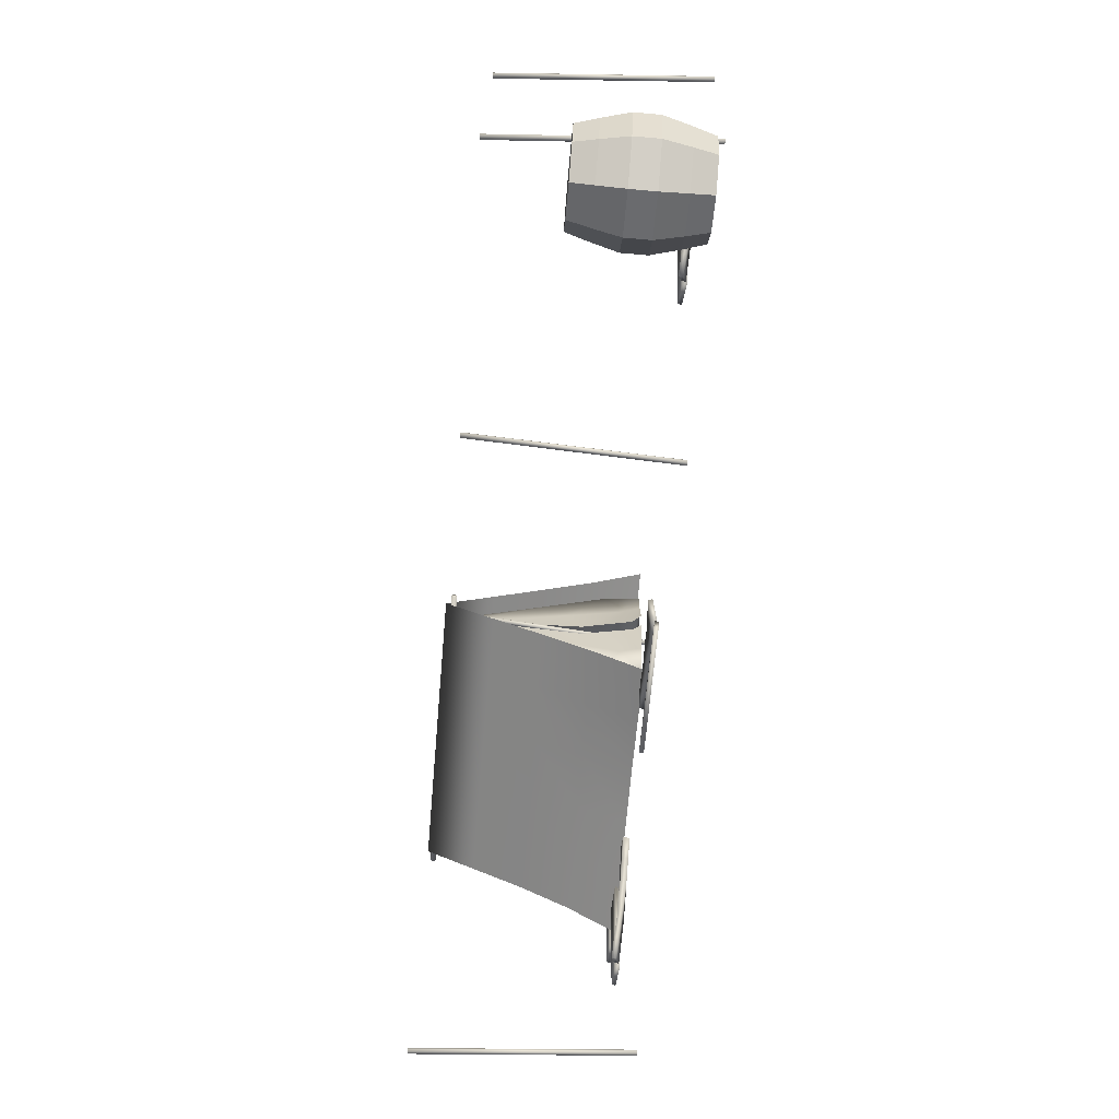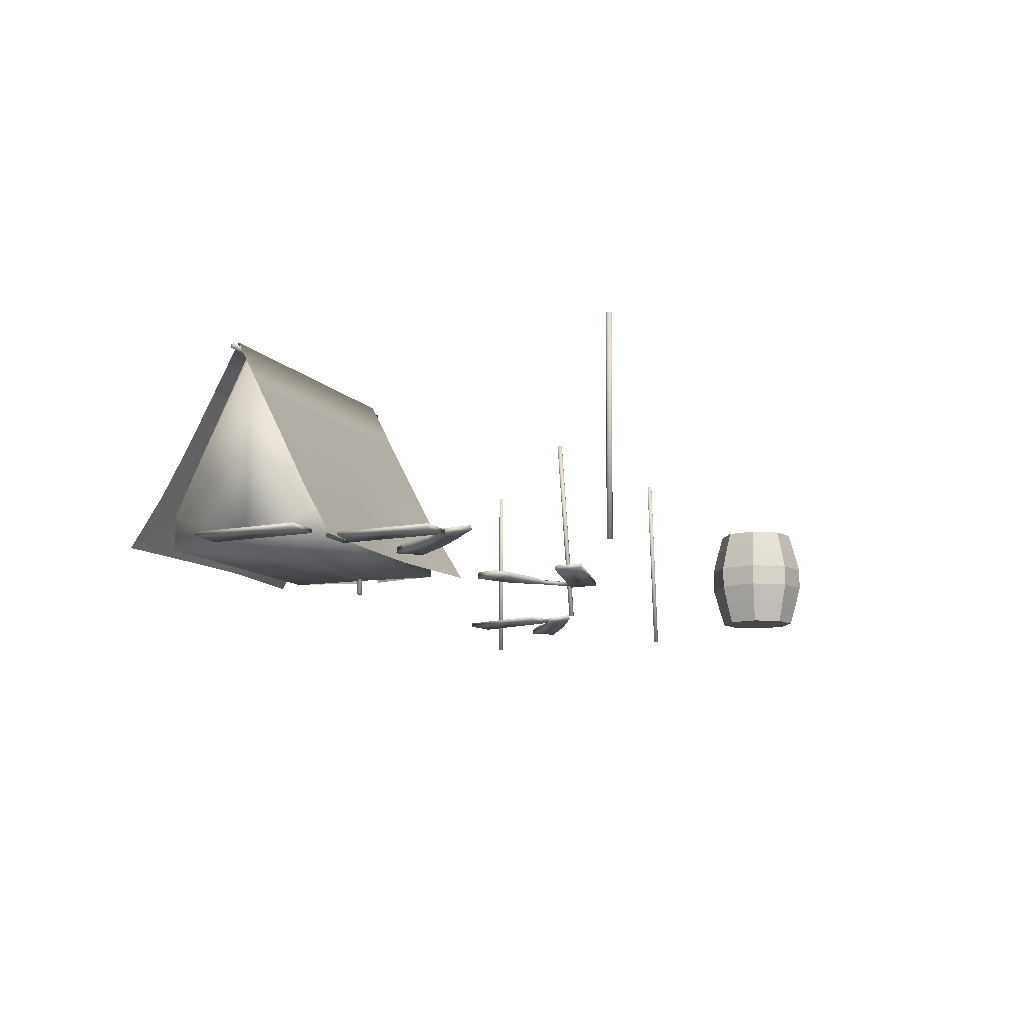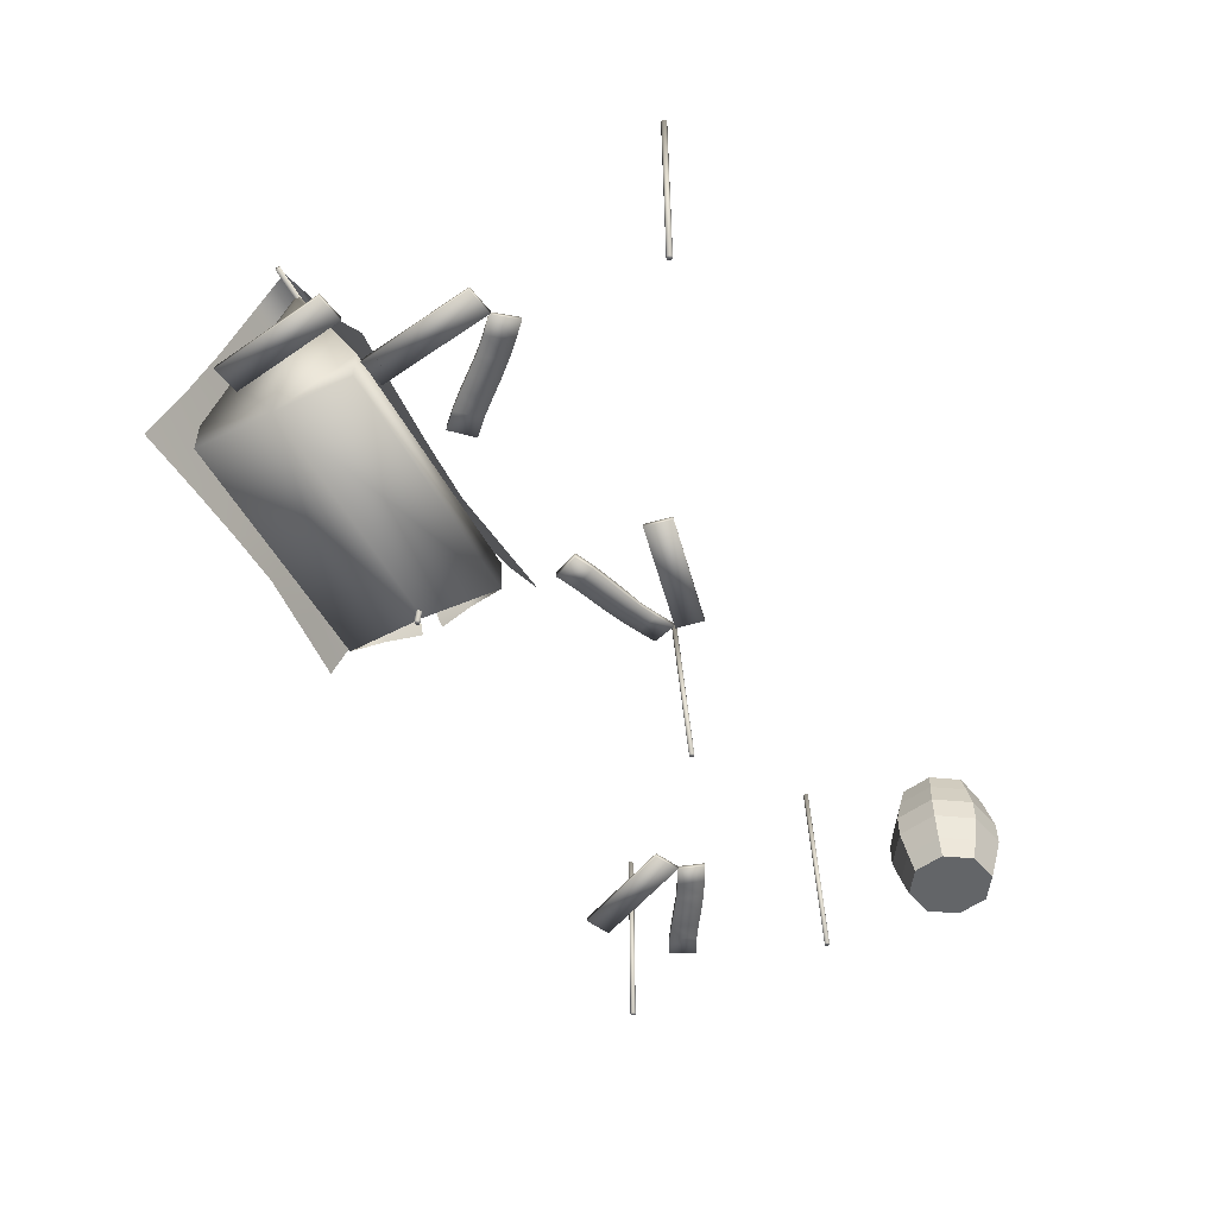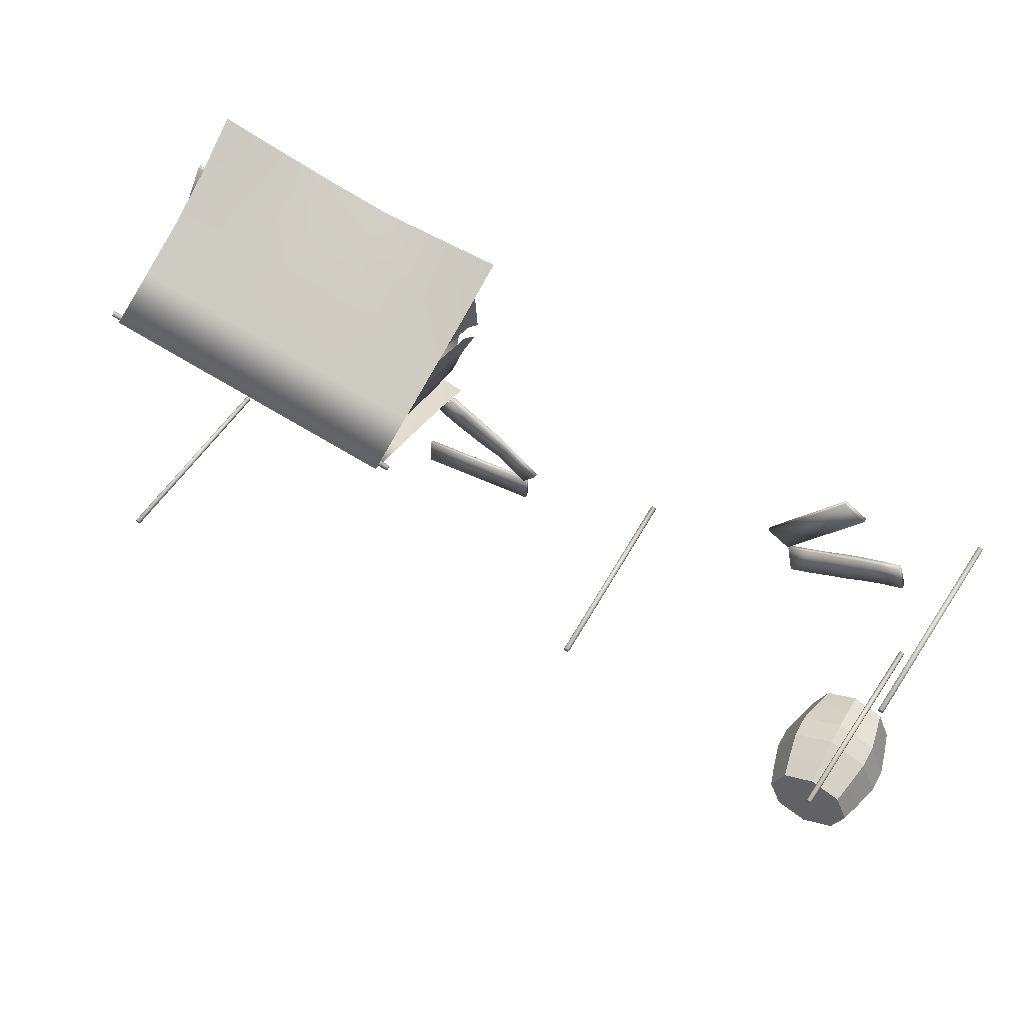
<metadata>
{"format":"obj","ext":"obj","renderer":"f3d","projection":"perspective","resolution":1024,"background":"white","views":[{"elev":-76.0,"azim":-95.0,"up":"+Z"},{"elev":-10.6,"azim":101.7,"up":"+Y"},{"elev":-51.4,"azim":106.8,"up":"+Y"},{"elev":54.3,"azim":-151.4,"up":"+Z"}]}
</metadata>
<code>
o housing_1_w_Cube.122
v -1.356 0.006818 -1.55
v -1.356 0.6817 -1.55
v -1.178 0.006818 -1.477
v -1.178 0.6817 -1.477
v -1.105 0.006818 -1.299
v -1.105 0.6817 -1.299
v -1.178 0.006818 -1.122
v -1.178 0.6817 -1.122
v -1.356 0.006818 -1.049
v -1.356 0.6817 -1.049
v -1.533 0.006818 -1.122
v -1.533 0.6817 -1.122
v -1.606 0.006818 -1.299
v -1.606 0.6817 -1.299
v -1.533 0.006818 -1.477
v -1.533 0.6817 -1.477
v -1.356 0.1275 -1.586
v -1.356 0.2755 -1.625
v -1.356 0.413 -1.625
v -1.356 0.561 -1.586
v -1.153 0.561 -1.502
v -1.125 0.413 -1.53
v -1.125 0.2755 -1.53
v -1.153 0.1275 -1.502
v -1.069 0.561 -1.299
v -1.03 0.413 -1.299
v -1.03 0.2755 -1.299
v -1.069 0.1275 -1.299
v -1.153 0.561 -1.097
v -1.125 0.413 -1.069
v -1.125 0.2755 -1.069
v -1.153 0.1275 -1.097
v -1.356 0.561 -1.013
v -1.356 0.413 -0.974
v -1.356 0.2755 -0.974
v -1.356 0.1275 -1.013
v -1.558 0.561 -1.097
v -1.586 0.413 -1.069
v -1.586 0.2755 -1.069
v -1.558 0.1275 -1.097
v -1.642 0.561 -1.299
v -1.681 0.413 -1.299
v -1.681 0.2755 -1.299
v -1.642 0.1275 -1.299
v -1.558 0.561 -1.502
v -1.586 0.413 -1.53
v -1.586 0.2755 -1.53
v -1.558 0.1275 -1.502
v -1.727 1.125 0.7733
v -1.813 -0.09225 0.7951
v -1.726 1.125 0.7612
v -1.811 -0.09259 0.783
v -1.716 1.124 0.7539
v -1.801 -0.0934 0.7757
v -1.704 1.123 0.7556
v -1.789 -0.09421 0.7774
v -1.697 1.123 0.7654
v -1.782 -0.09455 0.7872
v -1.698 1.123 0.7774
v -1.783 -0.09421 0.7993
v -1.708 1.124 0.7848
v -1.793 -0.0934 0.8066
v -1.72 1.125 0.783
v -1.805 -0.09259 0.8048
v 3.311 1.125 -0.8886
v 3.226 -0.09225 -0.8665
v 3.313 1.125 -0.9007
v 3.228 -0.09259 -0.8786
v 3.323 1.124 -0.9081
v 3.238 -0.0934 -0.8859
v 3.335 1.123 -0.9064
v 3.25 -0.09421 -0.8842
v 3.342 1.123 -0.8966
v 3.257 -0.09455 -0.8745
v 3.34 1.123 -0.8846
v 3.255 -0.09421 -0.8624
v 3.331 1.124 -0.8772
v 3.246 -0.0934 -0.855
v 3.319 1.125 -0.8789
v 3.233 -0.09259 -0.8567
v 1.531 0 0.5356
v 3.004 0 0.8123
v 1.552 0.2013 0.5395
v 3.004 0.2013 0.8123
v 1.469 1.1 0.9795
v 2.921 1.1 1.252
v 1.482 -0.00515 0.3494
v 3.224 -0.00515 0.6809
v 1.391 0.8677 0.8309
v 1.419 0.5768 0.6808
v 1.448 0.2858 0.5272
v 3.162 0.2858 0.8498
v 3.116 0.5768 0.9996
v 3.084 0.8677 1.149
v 1.524 0.5008 0.6862
v 2.976 0.5008 0.959
v 1.816 -0.00515 0.4444
v 2.151 -0.00515 0.5388
v 2.493 -0.00515 0.5919
v 2.854 -0.00515 0.6388
v 1.73 0.8677 0.8945
v 2.068 0.8677 0.9581
v 2.407 0.8677 1.022
v 2.745 0.8677 1.085
v 1.759 0.5768 0.7445
v 2.098 0.5768 0.8083
v 2.437 0.5768 0.8721
v 2.777 0.5768 0.9358
v 1.787 0.2858 0.5945
v 2.126 0.2858 0.6615
v 2.466 0.2858 0.724
v 2.81 0.2858 0.7866
v 1.376 -0.001585 0.9221
v 1.413 0.04623 0.9376
v 1.463 0.9448 0.9948
v 1.462 1.067 1.002
v 1.471 0.3458 0.9547
v 1.466 1.022 0.9871
v 1.464 1.083 1.001
v 1.464 -0.000793 0.7307
v 1.498 0.1238 0.7414
v 1.495 0.4233 0.82
v 1.358 0 1.457
v 2.831 0 1.733
v 1.379 0.2013 1.461
v 2.831 0.2013 1.733
v 1.462 1.1 1.02
v 2.912 1.11 1.294
v 1.465 0 1
v 2.916 0.01009 1.274
v 2.916 1.11 1.274
v 1.465 1.1 1
v 1.363 1.159 0.9808
v 1.244 -0.00515 1.612
v 3.052 1.159 1.298
v 2.989 -0.00515 1.936
v 1.335 0.8677 1.131
v 1.307 0.5768 1.281
v 1.278 0.2858 1.434
v 2.992 0.2858 1.756
v 3.003 0.5768 1.6
v 3.028 0.8677 1.449
v 1.406 0.5008 1.314
v 2.857 0.5109 1.588
v 2.714 1.159 1.235
v 2.376 1.159 1.171
v 2.038 1.159 1.108
v 1.701 1.159 1.044
v 1.591 -0.00515 1.645
v 1.937 -0.00515 1.679
v 2.275 -0.00515 1.753
v 2.628 -0.00515 1.841
v 1.673 0.8677 1.194
v 2.012 0.8677 1.258
v 2.35 0.8677 1.321
v 2.689 0.8677 1.385
v 1.646 0.5768 1.344
v 1.985 0.5768 1.408
v 2.325 0.5768 1.472
v 2.664 0.5768 1.536
v 1.618 0.2858 1.495
v 1.958 0.2858 1.555
v 2.297 0.2858 1.62
v 2.64 0.2858 1.687
v 1.354 -0.001585 1.04
v 1.394 0.04623 1.039
v 1.462 0.9448 1.004
v 1.463 1.067 0.9968
v 1.454 0.3458 1.044
v 1.462 1.022 1.012
v 1.464 1.083 0.9984
v 1.366 -0.000793 1.25
v 1.402 0.1238 1.253
v 1.428 0.4233 1.179
v 1.308 1.129 0.9705
v 3.108 1.14 1.309
v 1.306 1.124 0.9816
v 3.106 1.136 1.32
v 1.306 1.113 0.9863
v 3.106 1.124 1.324
v 1.308 1.102 0.9819
v 3.108 1.113 1.32
v 1.31 1.097 0.9709
v 3.11 1.108 1.309
v 1.312 1.102 0.9597
v 3.112 1.113 1.298
v 1.312 1.113 0.955
v 3.112 1.124 1.293
v 1.311 1.124 0.9595
v 3.11 1.136 1.298
v 1.442 1.125 0.9957
v 1.529 -0.09225 1.012
v 1.436 1.125 1.006
v 1.522 -0.09259 1.022
v 1.424 1.124 1.008
v 1.51 -0.0934 1.025
v 1.414 1.123 1.002
v 1.5 -0.09421 1.018
v 1.411 1.123 0.9898
v 1.497 -0.09455 1.006
v 1.418 1.123 0.9796
v 1.504 -0.09421 0.9958
v 1.43 1.124 0.9771
v 1.516 -0.0934 0.9933
v 1.44 1.125 0.9837
v 1.526 -0.09259 1
v -1.47 1.13 -0.4782
v -1.555 -0.08691 -0.503
v -1.463 1.13 -0.4877
v -1.547 -0.08724 -0.5125
v -1.45 1.129 -0.489
v -1.535 -0.08806 -0.5138
v -1.441 1.128 -0.4814
v -1.525 -0.08887 -0.5062
v -1.44 1.128 -0.4692
v -1.524 -0.0892 -0.494
v -1.447 1.128 -0.4597
v -1.532 -0.08887 -0.4845
v -1.459 1.129 -0.4584
v -1.544 -0.08806 -0.4832
v -1.469 1.13 -0.4661
v -1.553 -0.08724 -0.4909
v 0.1515 1.125 -0.06291
v 0.181 -0.09225 -0.1458
v 0.1606 1.125 -0.05475
v 0.1901 -0.09259 -0.1376
v 0.1612 1.124 -0.04259
v 0.1907 -0.0934 -0.1254
v 0.153 1.123 -0.03356
v 0.1825 -0.09421 -0.1164
v 0.1409 1.123 -0.03295
v 0.1703 -0.09455 -0.1158
v 0.1318 1.123 -0.04112
v 0.1613 -0.09421 -0.124
v 0.1312 1.124 -0.05328
v 0.1606 -0.0934 -0.1361
v 0.1393 1.125 -0.0623
v 0.1688 -0.09259 -0.1451
v 1.704 0.003616 -0.4575
v 1.704 0.02832 -0.456
v 1.709 -0.006187 -0.2954
v 1.709 0.01852 -0.2939
v 1.015 -0.008992 -0.4378
v 1.015 0.01572 -0.4362
v 1.02 -0.01879 -0.2757
v 1.02 0.005913 -0.2742
v 2.58 -0.01938 0.4751
v 2.58 0.01668 0.4751
v 2.491 -0.01938 0.3395
v 2.491 0.01668 0.3395
v 3.147 -0.01077 0.05283
v 3.149 0.01358 0.05714
v 3.059 0.01745 -0.08031
v 3.06 0.0418 -0.076
v 2.773 -0.01009 0.1243
v 2.775 0.02576 0.1279
v 2.863 -0.02617 0.2591
v 2.864 0.009671 0.2627
v 2.866 0.02566 0.05564
v 2.961 0.03556 -0.01134
v 2.953 -0.02331 0.1856
v 3.048 -0.017 0.1175
v 2.96 0.01122 -0.01564
v 2.864 0.001212 0.0519
v 3.05 0.007347 0.1218
v 2.954 0.001141 0.1894
v 2.685 -0.01691 0.1977
v 2.591 -0.01903 0.2714
v 2.775 0.01216 0.3348
v 2.681 0.01637 0.4072
v 2.591 0.01702 0.2715
v 2.685 0.0191 0.1993
v 2.681 -0.01967 0.407
v 2.774 -0.02383 0.3332
v 3.065 0.003616 0.7511
v 3.064 0.02832 0.7501
v 2.914 -0.006187 0.6945
v 2.912 0.01852 0.6935
v 3.307 -0.008992 0.1053
v 3.306 0.01572 0.1044
v 3.155 -0.01879 0.04871
v 3.154 0.005913 0.04776
v 3.238 0.003616 1.452
v 3.236 0.02832 1.451
v 3.086 -0.006187 1.395
v 3.084 0.01852 1.394
v 3.479 -0.008992 0.8061
v 3.478 0.01572 0.8052
v 3.327 -0.01879 0.7495
v 3.326 0.005913 0.7486
v 1.632 -0.01938 0.09591
v 1.632 0.01668 0.09591
v 1.54 -0.01938 0.2299
v 1.54 0.01668 0.2299
v 1.027 -0.01077 -0.2703
v 1.03 0.01358 -0.2731
v 0.9368 0.01745 -0.1379
v 0.9403 0.0418 -0.1407
v 1.234 -0.01009 0.04907
v 1.237 0.02576 0.04672
v 1.325 -0.02617 -0.08438
v 1.328 0.009671 -0.08672
v 1.135 0.02566 -0.0103
v 1.037 0.03556 -0.0734
v 1.223 -0.02331 -0.1406
v 1.124 -0.017 -0.2029
v 1.034 0.01122 -0.07059
v 1.132 0.001212 -0.007859
v 1.127 0.007347 -0.2058
v 1.226 0.001141 -0.1431
v 1.335 -0.01691 0.1035
v 1.439 -0.01903 0.1626
v 1.428 0.01216 -0.03142
v 1.531 0.01637 0.02858
v 1.439 0.01702 0.1626
v 1.336 0.0191 0.1025
v 1.531 -0.01967 0.02868
v 1.427 -0.02383 -0.03041
v -1.409 -0.01938 0.4487
v -1.409 0.01668 0.4487
v -1.456 -0.01938 0.2932
v -1.456 0.01668 0.2932
v -0.7448 -0.01077 0.2055
v -0.7448 0.01358 0.21
v -0.792 0.01745 0.05256
v -0.792 0.0418 0.05706
v -1.124 -0.01009 0.1675
v -1.124 0.02576 0.1712
v -1.076 -0.02617 0.3221
v -1.076 0.009671 0.3259
v -1.016 0.02566 0.1279
v -0.9053 0.03556 0.09083
v -0.9687 -0.02331 0.2775
v -0.8582 -0.017 0.2392
v -0.9053 0.01122 0.08634
v -1.016 0.001212 0.124
v -0.8582 0.007347 0.2437
v -0.9687 0.001141 0.2814
v -1.229 -0.01691 0.2126
v -1.34 -0.01903 0.2565
v -1.182 0.01216 0.3696
v -1.293 0.01637 0.4121
v -1.34 0.01702 0.2566
v -1.229 0.0191 0.2142
v -1.293 -0.01967 0.4119
v -1.182 -0.02383 0.3679
v -1.022 0.003616 0.8514
v -1.023 0.02832 0.8502
v -1.152 -0.006187 0.7539
v -1.153 0.01852 0.7526
v -0.607 -0.008992 0.3012
v -0.6079 0.01572 0.2999
v -0.7365 -0.01879 0.2036
v -0.7374 0.005913 0.2024
f 49 51 52 50
f 51 53 54 52
f 53 55 56 54
f 55 57 58 56
f 57 59 60 58
f 59 61 62 60
f 52 54 56 58 60 62 64 50
f 61 63 64 62
f 63 49 50 64
f 49 63 61 59 57 55 53 51
f 65 67 68 66
f 67 69 70 68
f 69 71 72 70
f 71 73 74 72
f 73 75 76 74
f 75 77 78 76
f 68 70 72 74 76 78 80 66
f 77 79 80 78
f 79 65 66 80
f 65 79 77 75 73 71 69 67
f 175 177 178 176
f 177 179 180 178
f 179 181 182 180
f 181 183 184 182
f 183 185 186 184
f 185 187 188 186
f 178 180 182 184 186 188 190 176
f 187 189 190 188
f 189 175 176 190
f 175 189 187 185 183 181 179 177
f 191 193 194 192
f 193 195 196 194
f 195 197 198 196
f 197 199 200 198
f 199 201 202 200
f 201 203 204 202
f 194 196 198 200 202 204 206 192
f 203 205 206 204
f 205 191 192 206
f 191 205 203 201 199 197 195 193
f 207 209 210 208
f 209 211 212 210
f 211 213 214 212
f 213 215 216 214
f 215 217 218 216
f 217 219 220 218
f 210 212 214 216 218 220 222 208
f 219 221 222 220
f 221 207 208 222
f 207 221 219 217 215 213 211 209
f 223 225 226 224
f 225 227 228 226
f 227 229 230 228
f 229 231 232 230
f 231 233 234 232
f 233 235 236 234
f 226 228 230 232 234 236 238 224
f 235 237 238 236
f 237 223 224 238
f 223 237 235 233 231 229 227 225
f 239 240 242 241
f 241 242 246 245
f 245 246 244 243
f 243 244 240 239
f 241 245 243 239
f 246 242 240 244
f 247 248 250 249
f 263 260 254 253
f 253 254 252 251
f 273 270 248 247
f 263 253 251 262
f 271 250 248 270
f 259 256 258 266
f 267 255 257 274
f 261 266 258 257
f 267 272 256 255
f 251 252 265 262
f 262 265 266 261
f 254 260 265 252
f 260 259 266 265
f 255 264 261 257
f 264 263 262 261
f 255 256 259 264
f 264 259 260 263
f 249 250 271 268
f 268 271 272 267
f 249 268 273 247
f 268 267 274 273
f 256 272 269 258
f 272 271 270 269
f 257 258 269 274
f 274 269 270 273
f 275 276 278 277
f 277 278 282 281
f 281 282 280 279
f 279 280 276 275
f 277 281 279 275
f 282 278 276 280
f 283 284 286 285
f 285 286 290 289
f 289 290 288 287
f 287 288 284 283
f 285 289 287 283
f 290 286 284 288
f 291 292 294 293
f 307 304 298 297
f 297 298 296 295
f 317 314 292 291
f 307 297 295 306
f 315 294 292 314
f 303 300 302 310
f 311 299 301 318
f 305 310 302 301
f 311 316 300 299
f 295 296 309 306
f 306 309 310 305
f 298 304 309 296
f 304 303 310 309
f 299 308 305 301
f 308 307 306 305
f 299 300 303 308
f 308 303 304 307
f 293 294 315 312
f 312 315 316 311
f 293 312 317 291
f 312 311 318 317
f 300 316 313 302
f 316 315 314 313
f 301 302 313 318
f 318 313 314 317
f 319 320 322 321
f 335 332 326 325
f 325 326 324 323
f 345 342 320 319
f 335 325 323 334
f 343 322 320 342
f 331 328 330 338
f 339 327 329 346
f 333 338 330 329
f 339 344 328 327
f 323 324 337 334
f 334 337 338 333
f 326 332 337 324
f 332 331 338 337
f 327 336 333 329
f 336 335 334 333
f 327 328 331 336
f 336 331 332 335
f 321 322 343 340
f 340 343 344 339
f 321 340 345 319
f 340 339 346 345
f 328 344 341 330
f 344 343 342 341
f 329 330 341 346
f 346 341 342 345
f 347 348 350 349
f 349 350 354 353
f 353 354 352 351
f 351 352 348 347
f 349 353 351 347
f 354 350 348 352
f 20 2 4 21
f 21 4 6 25
f 25 6 8 29
f 29 8 10 33
f 33 10 12 37
f 37 12 14 41
f 4 2 16 14 12 10 8 6
f 41 14 16 45
f 45 16 2 20
f 1 3 5 7 9 11 13 15
f 15 48 17 1
f 48 47 18 17
f 47 46 19 18
f 46 45 20 19
f 13 44 48 15
f 44 43 47 48
f 43 42 46 47
f 42 41 45 46
f 11 40 44 13
f 40 39 43 44
f 39 38 42 43
f 38 37 41 42
f 9 36 40 11
f 36 35 39 40
f 35 34 38 39
f 34 33 37 38
f 7 32 36 9
f 32 31 35 36
f 31 30 34 35
f 30 29 33 34
f 5 28 32 7
f 28 27 31 32
f 27 26 30 31
f 26 25 29 30
f 3 24 28 5
f 24 23 27 28
f 23 22 26 27
f 22 21 25 26
f 1 17 24 3
f 17 18 23 24
f 18 19 22 23
f 19 20 21 22
f 81 83 84 82
f 131 130 96 86
f 81 82 130 129
f 86 85 132 131
f 112 92 88 100
f 145 135 94 104
f 104 94 93 108
f 108 93 92 112
f 83 95 96 84
f 130 82 84 96
f 95 85 86 96
f 90 105 109 91
f 105 106 110 109
f 106 107 111 110
f 107 108 112 111
f 89 101 105 90
f 101 102 106 105
f 102 103 107 106
f 103 104 108 107
f 133 148 101 89
f 148 147 102 101
f 147 146 103 102
f 146 145 104 103
f 91 109 97 87
f 109 110 98 97
f 110 111 99 98
f 111 112 100 99
f 118 115 116 119
f 120 113 114 121
f 121 114 117 122
f 122 117 115 118
f 95 122 118 85
f 83 121 122 95
f 81 120 121 83
f 85 118 119 132
f 123 124 126 125
f 131 128 144 130
f 123 129 130 124
f 128 131 132 127
f 164 152 136 140
f 145 156 142 135
f 156 160 141 142
f 160 164 140 141
f 125 126 144 143
f 130 144 126 124
f 143 144 128 127
f 138 139 161 157
f 157 161 162 158
f 158 162 163 159
f 159 163 164 160
f 137 138 157 153
f 153 157 158 154
f 154 158 159 155
f 155 159 160 156
f 133 137 153 148
f 148 153 154 147
f 147 154 155 146
f 146 155 156 145
f 139 134 149 161
f 161 149 150 162
f 162 150 151 163
f 163 151 152 164
f 170 171 168 167
f 172 173 166 165
f 173 174 169 166
f 174 170 167 169
f 143 127 170 174
f 125 143 174 173
f 123 125 173 172
f 127 132 171 170

</code>
